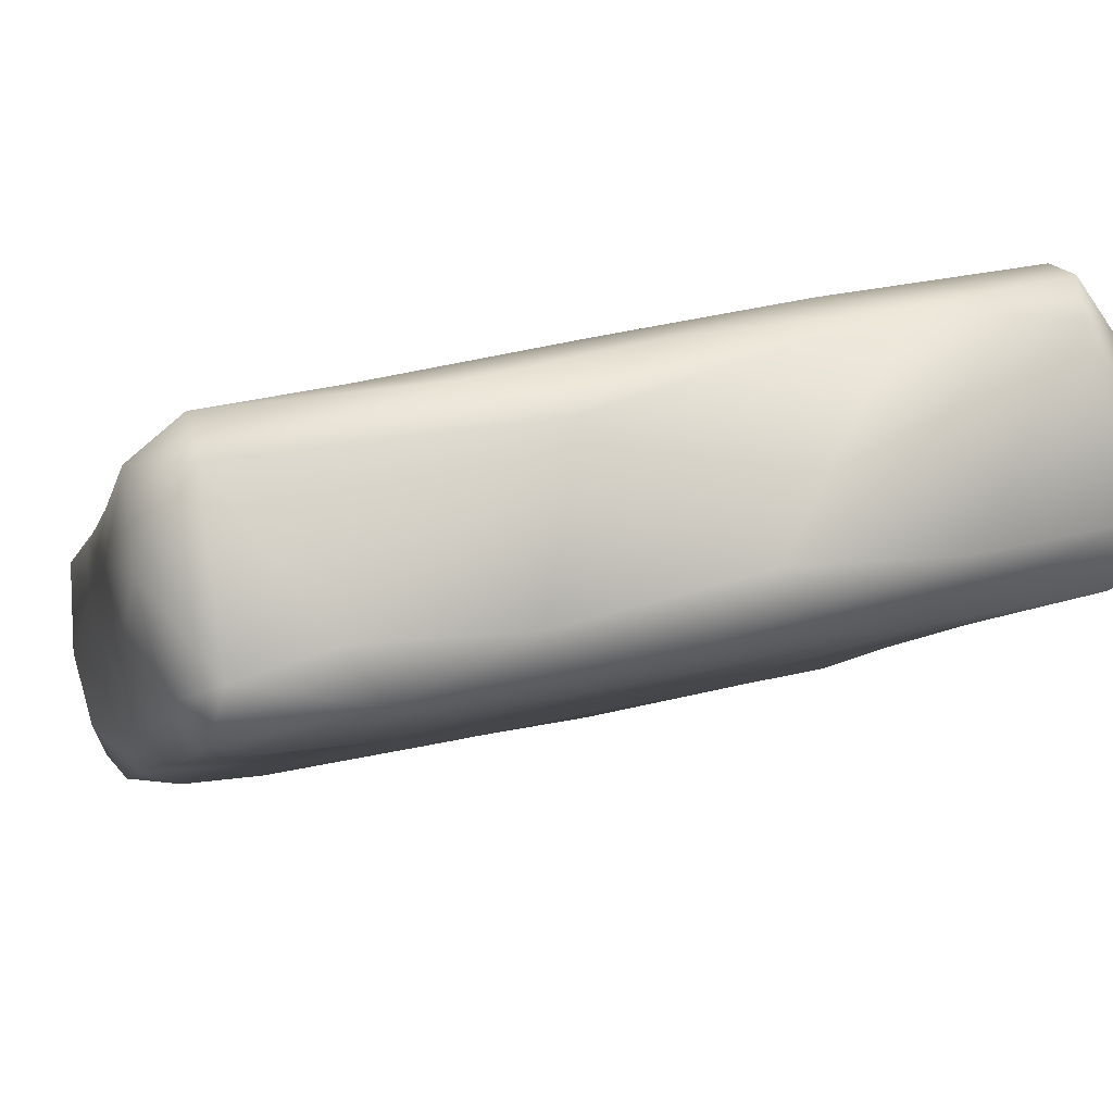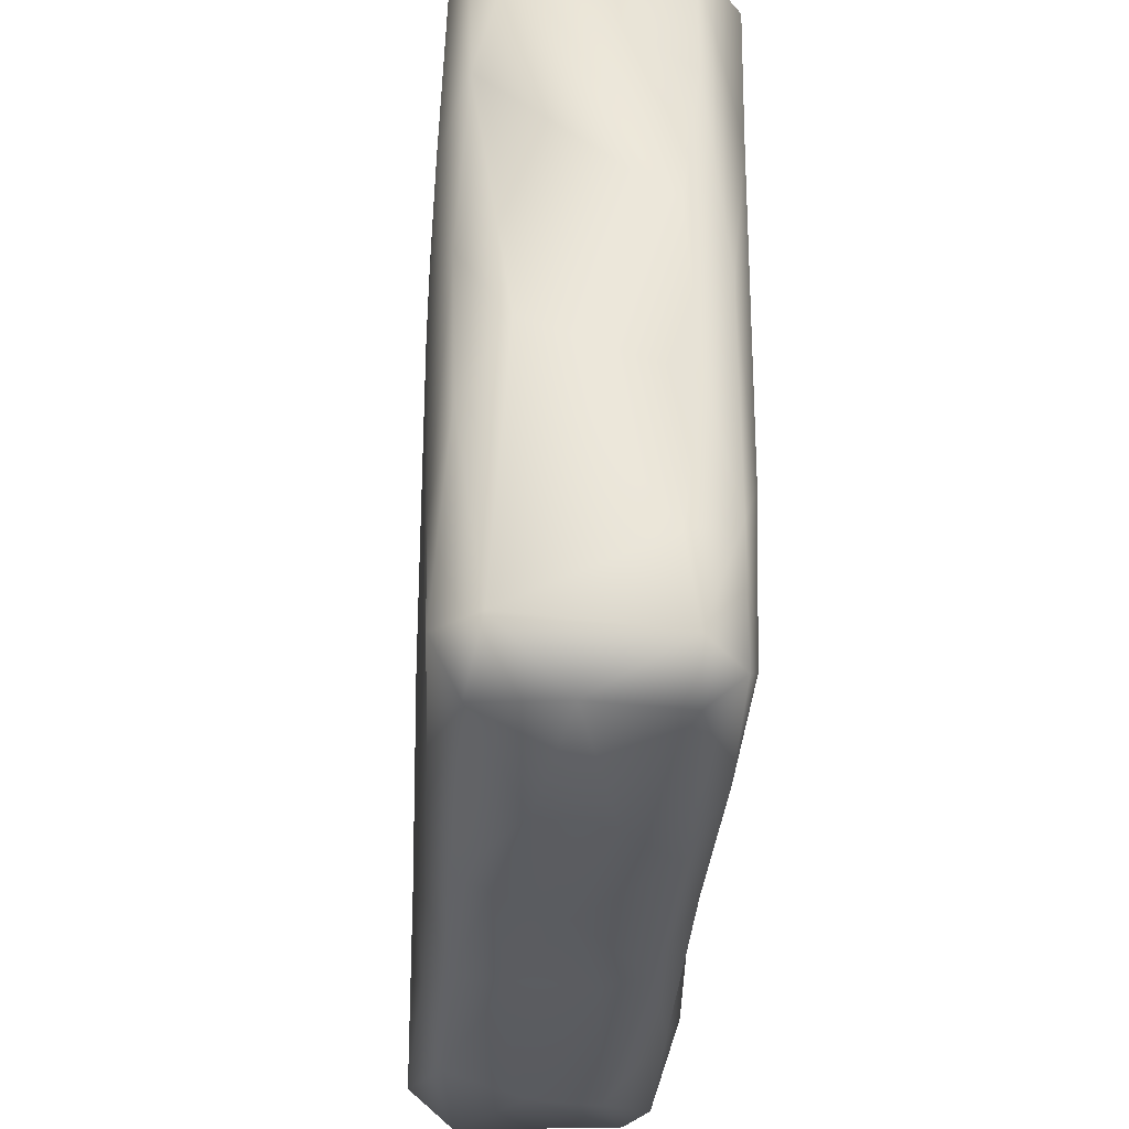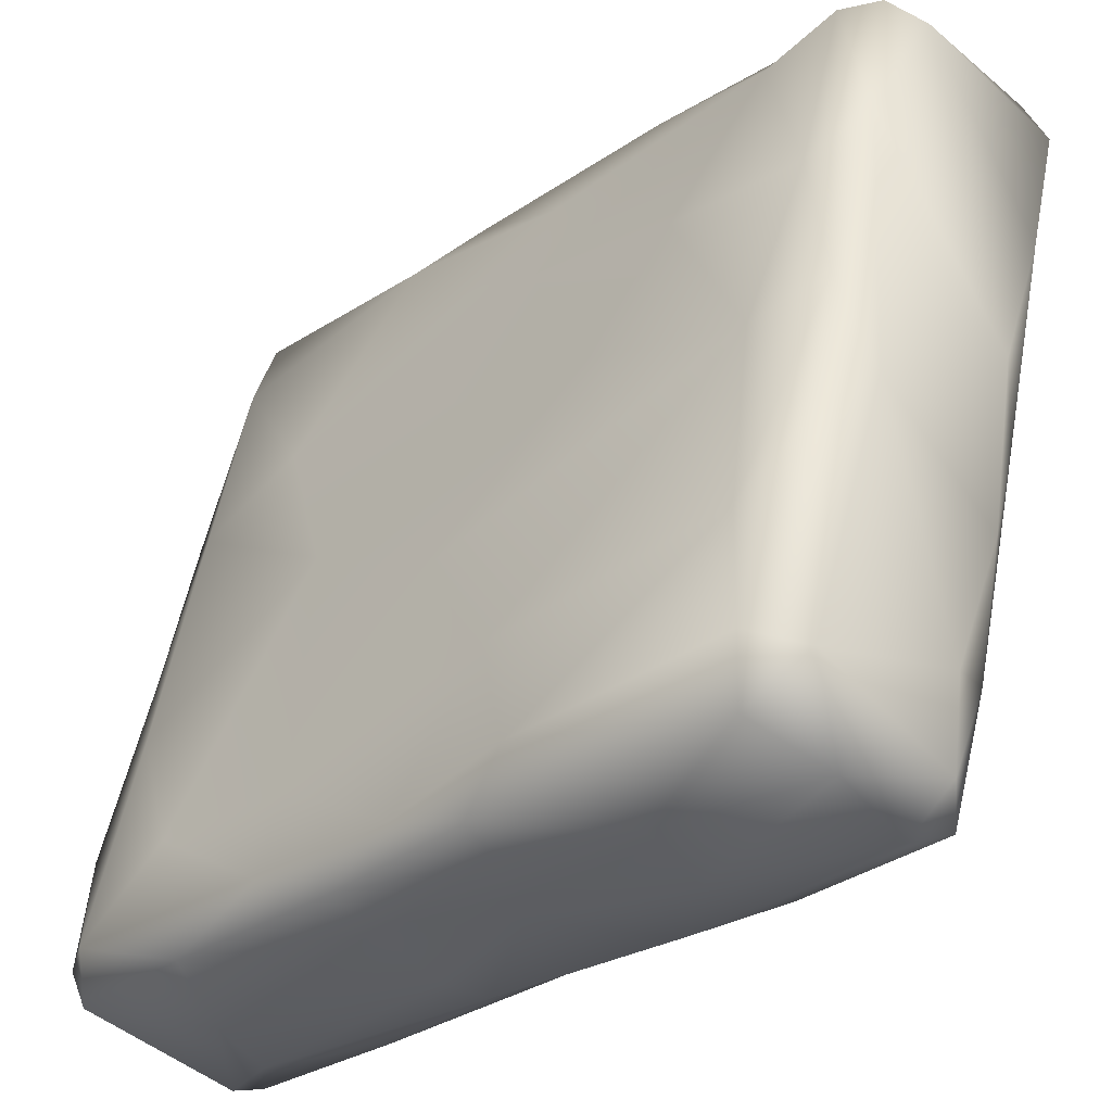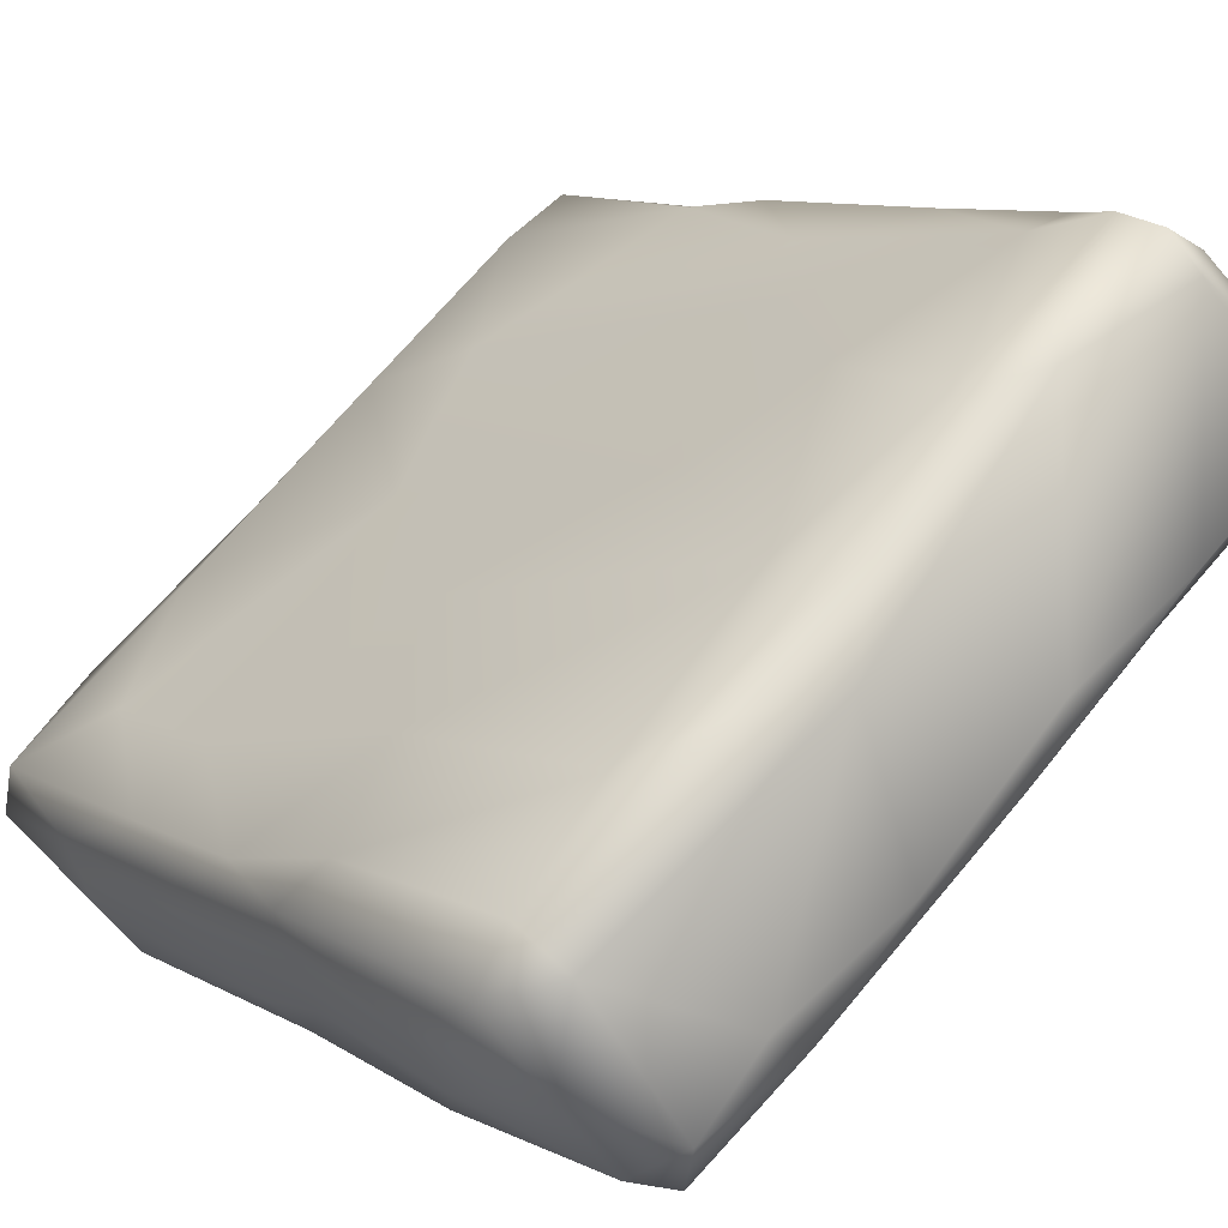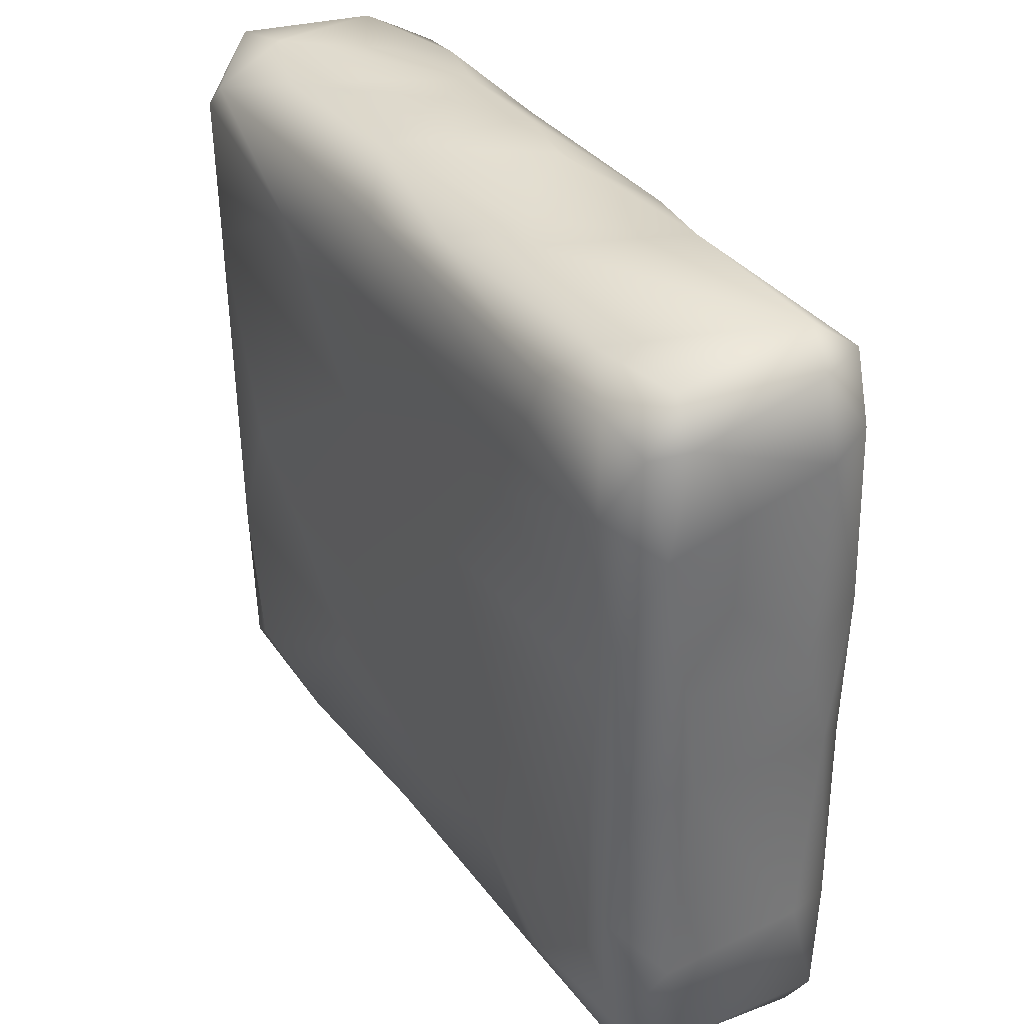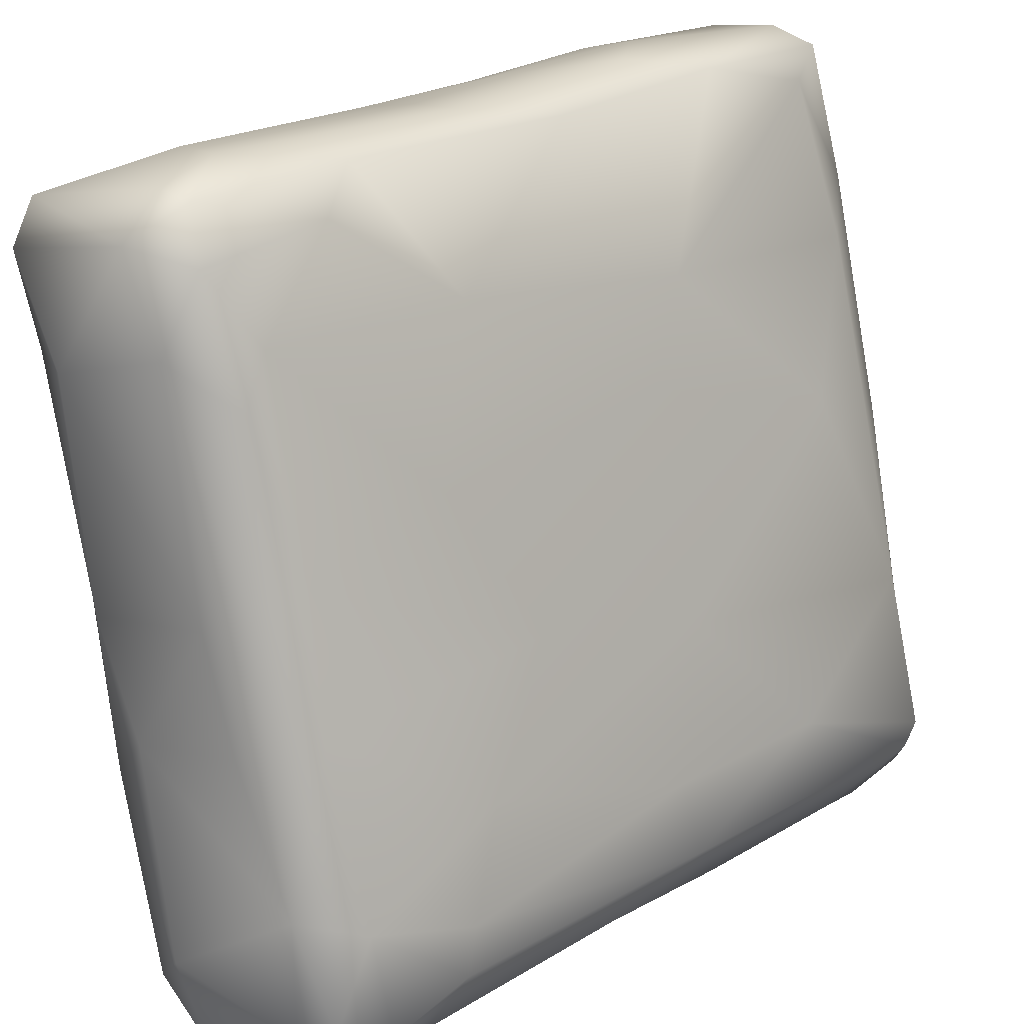
<metadata>
{"format":"obj","ext":"obj","renderer":"f3d","projection":"perspective","resolution":1024,"background":"white","views":[{"elev":39.5,"azim":-106.9,"up":"+Y"},{"elev":-34.6,"azim":-138.2,"up":"+Z"},{"elev":50.6,"azim":-169.6,"up":"+Y"},{"elev":65.6,"azim":-140.6,"up":"+Y"},{"elev":34.9,"azim":14.3,"up":"+Z"},{"elev":-76.5,"azim":-170.3,"up":"+Y"}]}
</metadata>
<code>
v -0.02028 0.006453 0.001767
v 0.003145 0.005241 0.000959
v 0.04215 -0.06827 0.06758
v 0.07584 -0.05413 0.09198
v 0.01992 -0.001072 0.152
v 0.00891 0.03513 0.08467
v 0.01216 0.01009 0.1521
v 0.009082 -0.02129 0.002938
v -0.008262 -0.01243 0.007839
v 0.01217 -0.03726 0.03208
v -0.03525 0.01308 0.00641
v -0.02326 -0.002636 0.03939
v -0.01627 -0.0103 0.05717
v -0.009732 -0.01744 0.1265
v -0.01703 -0.009977 0.1001
v -0.011 -0.01328 0.1412
v -0.01236 -0.001375 0.1495
v -0.05574 0.03429 0.007221
v -0.04933 0.03707 0.002719
v -0.05462 0.0431 0.01034
v -0.05151 0.02684 0.01267
v -0.05703 0.03557 0.03184
v -0.0533 0.04494 0.02709
v -0.02224 0.02306 0.000199
v 0.007292 0.01908 0.001997
v -0.01417 0.03361 0.000702
v 0.008381 0.03223 0.01282
v -0.03925 0.05147 0.001838
v -0.03386 0.06435 0.0126
v -0.02519 0.05941 0.003682
v -0.02337 0.06506 0.01316
v -0.01964 0.06207 0.03642
v -0.05471 0.02922 0.04212
v -0.05636 0.04307 0.05375
v -0.05487 0.04469 0.08758
v -0.05726 0.03575 0.07672
v -0.03666 0.06251 0.06419
v -0.02809 0.06565 0.05106
v -0.0165 0.06032 0.07218
v -0.02752 0.0661 0.07948
v -0.0559 0.02968 0.109
v -0.05713 0.04217 0.1153
v -0.0466 0.01985 0.07008
v -0.03478 0.007893 0.1277
v 0.0237 0.0184 0.1168
v -0.02965 0.06548 0.1158
v -0.02047 0.0634 0.1047
v -0.01081 0.05212 0.1363
v -0.000165 0.04402 0.1072
v 0.02265 0.01983 0.1317
v -0.05637 0.02949 0.1381
v -0.05745 0.04244 0.1393
v -0.03654 0.0204 0.1487
v -0.0523 0.04046 0.1487
v -0.04256 0.0325 0.1513
v -0.05369 0.02866 0.1421
v 0.006695 0.03217 0.1427
v -0.004514 0.03127 0.1485
v -0.006538 0.01701 0.1508
v -0.03589 0.063 0.1396
v -0.03139 0.05294 0.149
v -0.01232 0.04622 0.1463
v -0.02114 0.06261 0.1407
v -0.02837 0.06508 0.1415
v 0.0487 -0.06746 0.006077
v 0.0525 -0.03871 2.3e-05
v 0.04209 -0.06721 0.02996
v 0.06024 -0.06725 0.01093
v 0.04882 -0.07097 0.01582
v 0.05757 -0.06937 0.02886
v 0.05323 -0.06497 0.003486
v 0.08043 -0.04697 0.01058
v 0.02614 -0.04521 0.005934
v 0.03027 -0.05393 0.01361
v 0.01604 -0.01656 0.001451
v 0.04617 -0.05078 0.000962
v 0.02536 -0.004806 0.001478
v 0.04553 -0.005199 0.007478
v 0.05818 -0.02342 0.002103
v 0.07608 -0.04489 0.003107
v 0.07661 -0.0335 0.007435
v 0.0767 -0.03312 0.04803
v 0.06615 -0.02354 0.02325
v 0.04646 -0.07062 0.03882
v 0.02067 -0.04764 0.06033
v 0.05144 -0.07209 0.0694
v 0.0768 -0.05066 0.03083
v 0.05993 -0.06791 0.0716
v 0.07921 -0.04929 0.071
v 0.08065 -0.04071 0.02793
v 0.0513 -0.006924 0.07149
v 0.08063 -0.04171 0.06772
v 0.008725 -0.0362 0.08995
v 0.05474 -0.07181 0.1197
v 0.02089 -0.04866 0.1132
v 0.04393 -0.07109 0.09184
v 0.04291 -0.06992 0.1246
v 0.05849 -0.0703 0.09213
v 0.0776 -0.05341 0.1303
v 0.08175 -0.04432 0.09854
v 0.07809 -0.03451 0.09335
v 0.08129 -0.04742 0.1342
v 0.02755 -0.05528 0.1315
v 0.05095 -0.07285 0.1389
v 0.03013 -0.05537 0.1399
v 0.04264 -0.06814 0.143
v 0.03903 -0.05625 0.1476
v 0.05366 -0.06557 0.1472
v 0.05767 -0.07051 0.1403
v 0.07506 -0.05297 0.1458
v 0.006064 -0.02609 0.1461
v 0.02298 -0.0313 0.1501
v 0.01936 -0.02119 0.149
v 0.03327 -0.00975 0.1509
v 0.04836 -0.02234 0.1511
v 0.04934 -0.007997 0.1398
v 0.0792 -0.03626 0.1297
v 0.07803 -0.03718 0.1426
v 0.07079 -0.0448 0.1505
v 0.03284 0.000745 0.003165
v 0.01222 0.02295 0.004477
v 0.02447 0.01509 0.007667
v 0.04424 -0.001941 0.02209
v 0.02946 0.01465 0.05498
v 0.01526 0.02715 0.03303
v 0.06386 -0.02028 0.1036
v 0.03798 0.000142 0.1443
f 9 73 8
f 9 1 11
f 2 1 8
f 9 8 1
f 2 8 75
f 10 73 9
f 12 9 11
f 12 10 9
f 10 12 13
f 10 13 85
f 85 13 93
f 93 13 15
f 15 95 93
f 95 15 14
f 44 14 15
f 16 103 14
f 14 44 16
f 111 16 17
f 17 113 111
f 113 17 5
f 1 19 11
f 21 11 18
f 11 19 18
f 18 19 20
f 28 20 19
f 28 19 24
f 22 33 21
f 21 18 22
f 20 22 18
f 22 20 23
f 33 12 21
f 34 22 23
f 2 77 25
f 2 26 24
f 24 1 2
f 24 19 1
f 28 24 26
f 26 2 25
f 26 25 121
f 25 120 121
f 121 122 27
f 30 26 121
f 21 12 11
f 20 28 29
f 23 20 29
f 28 26 30
f 27 31 30
f 28 30 29
f 30 121 27
f 29 30 31
f 31 27 32
f 43 12 33
f 33 22 36
f 34 36 22
f 36 34 35
f 32 27 125
f 39 125 124
f 13 12 43
f 43 15 13
f 34 23 37
f 37 23 29
f 34 37 35
f 38 37 29
f 31 38 29
f 32 38 31
f 32 125 39
f 32 40 38
f 40 32 39
f 37 38 40
f 47 40 39
f 15 43 41
f 43 33 41
f 41 33 36
f 41 36 42
f 42 36 35
f 44 15 41
f 48 49 45
f 50 48 45
f 35 37 46
f 35 46 60
f 42 35 60
f 40 46 37
f 39 49 47
f 47 49 48
f 46 40 47
f 49 39 6
f 48 63 47
f 46 47 63
f 44 51 56
f 44 56 16
f 51 44 41
f 51 41 52
f 52 41 42
f 53 56 55
f 54 51 52
f 54 56 51
f 54 55 56
f 61 55 54
f 56 53 16
f 16 53 17
f 48 50 57
f 7 58 57
f 58 62 57
f 17 53 59
f 59 53 58
f 59 7 17
f 17 7 5
f 58 7 59
f 55 58 53
f 52 42 60
f 60 54 52
f 54 60 61
f 64 61 60
f 64 60 46
f 64 46 63
f 55 62 58
f 62 55 61
f 62 61 63
f 63 61 64
f 62 63 48
f 48 57 62
f 71 65 68
f 71 76 65
f 73 65 76
f 76 71 66
f 69 65 74
f 65 73 74
f 69 74 67
f 68 65 69
f 69 70 68
f 67 84 69
f 70 69 84
f 80 71 68
f 66 71 80
f 72 80 68
f 87 72 68
f 87 68 70
f 8 73 76
f 75 8 76
f 75 76 66
f 77 66 79
f 75 66 77
f 77 2 75
f 77 79 120
f 79 78 120
f 78 79 81
f 74 73 10
f 83 123 78
f 81 80 72
f 79 66 80
f 79 80 81
f 90 72 87
f 81 72 90
f 82 81 90
f 83 81 82
f 78 81 83
f 10 67 74
f 85 67 10
f 85 3 67
f 67 3 84
f 86 84 3
f 86 70 84
f 86 88 70
f 3 96 86
f 93 3 85
f 88 86 98
f 88 87 70
f 89 87 88
f 89 88 4
f 123 83 91
f 91 101 126
f 89 90 87
f 91 83 82
f 89 92 90
f 82 90 92
f 82 92 101
f 82 101 91
f 93 96 3
f 94 98 86
f 94 86 96
f 104 94 97
f 95 96 93
f 95 97 96
f 97 94 96
f 97 95 103
f 4 88 98
f 100 89 4
f 99 100 4
f 94 99 4
f 4 98 94
f 102 100 99
f 109 99 94
f 103 95 14
f 45 126 50
f 117 116 126
f 50 126 116
f 101 92 100
f 89 100 92
f 101 100 117
f 117 100 102
f 126 101 117
f 111 107 105
f 106 104 97
f 97 103 105
f 106 97 105
f 109 94 104
f 106 105 107
f 108 106 107
f 108 109 104
f 108 104 106
f 119 108 107
f 110 99 109
f 108 110 109
f 119 110 108
f 102 99 110
f 103 16 105
f 105 16 111
f 112 107 111
f 111 113 112
f 114 113 5
f 118 115 116
f 115 114 127
f 116 115 127
f 119 107 112
f 115 112 113
f 115 119 112
f 5 127 114
f 115 113 114
f 117 102 118
f 118 102 110
f 110 119 118
f 119 115 118
f 118 116 117
f 120 25 77
f 122 121 120
f 78 122 120
f 27 122 125
f 123 122 78
f 125 122 123
f 123 124 125
f 124 123 91
f 91 6 124
f 39 124 6
f 6 91 126
f 6 126 45
f 49 6 45
f 127 57 50
f 57 127 7
f 127 50 116
f 5 7 127

</code>
